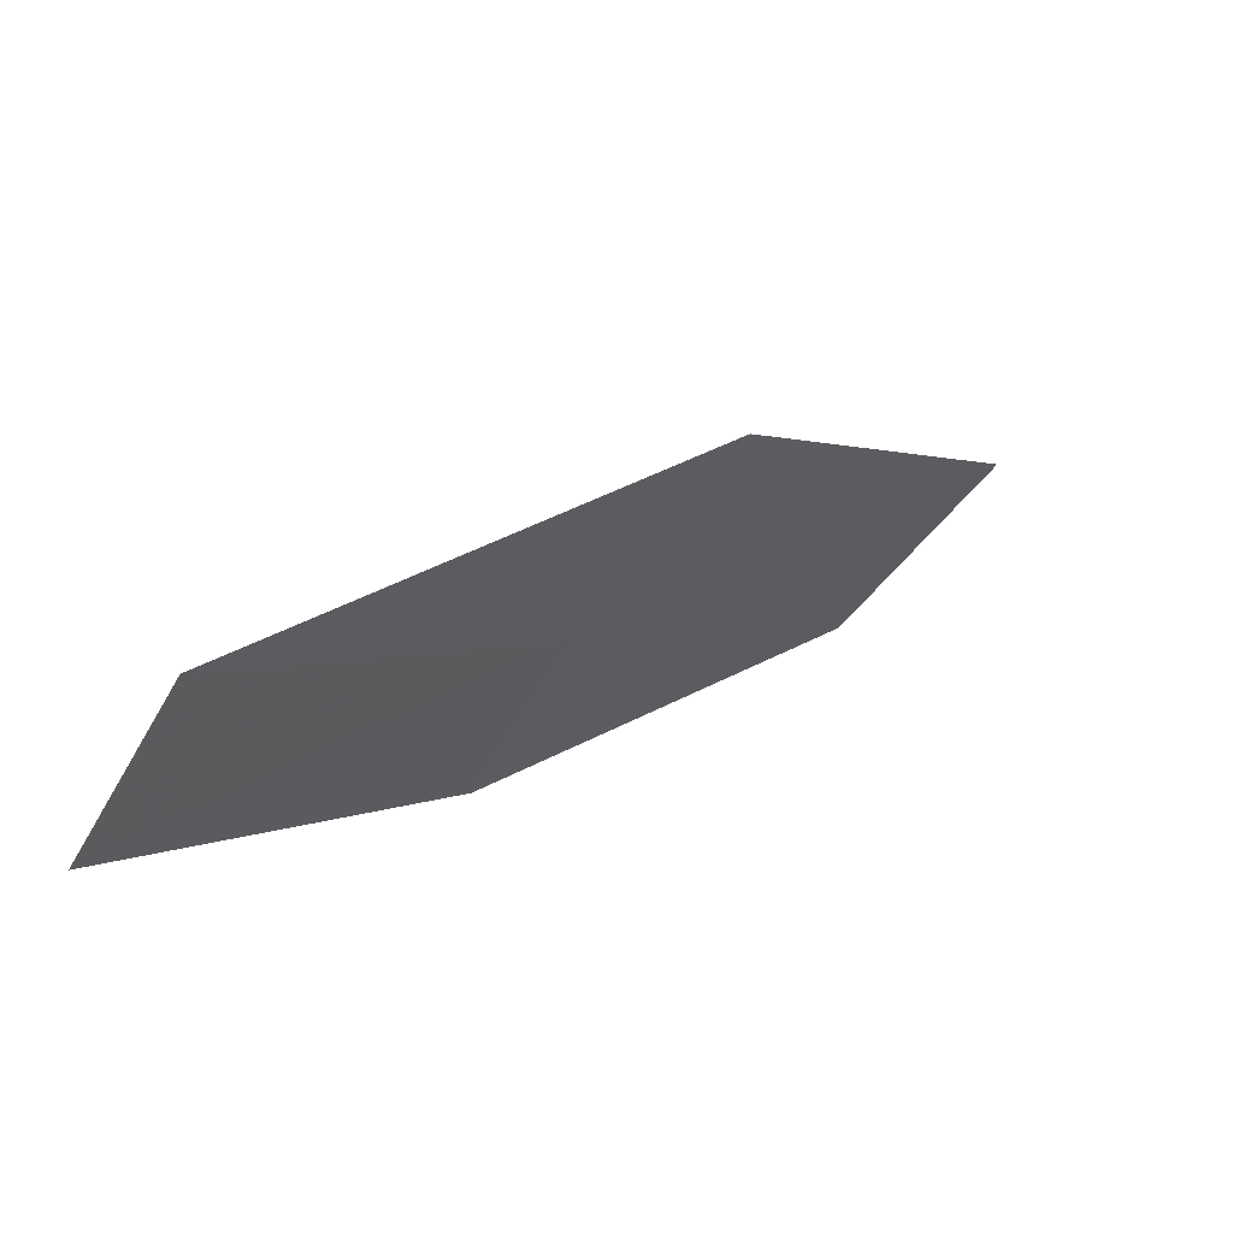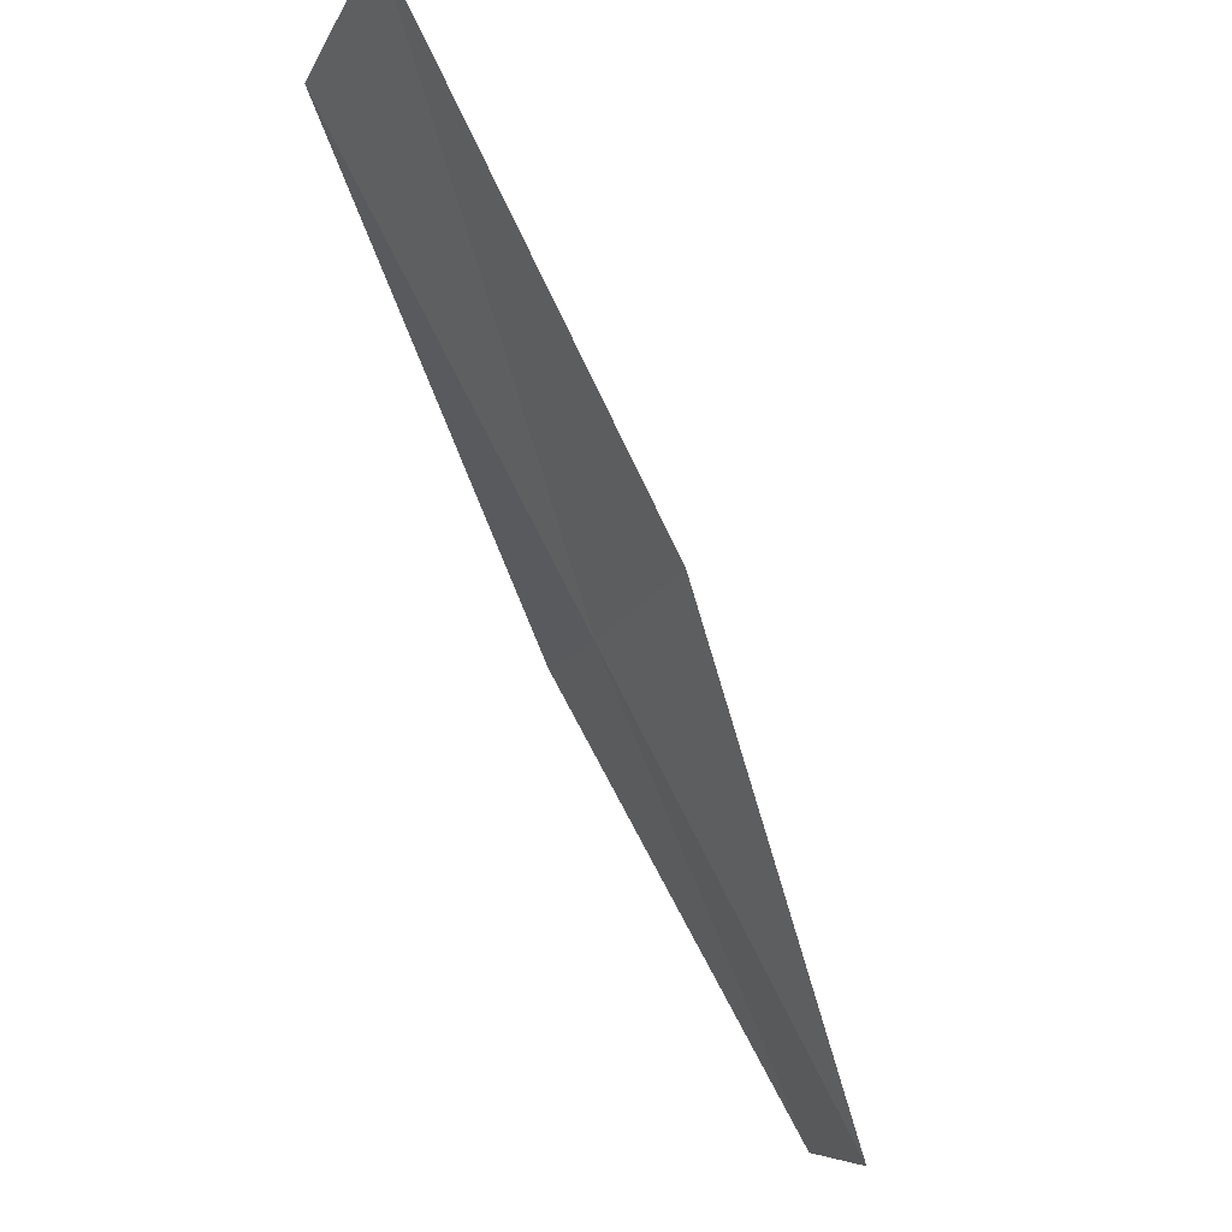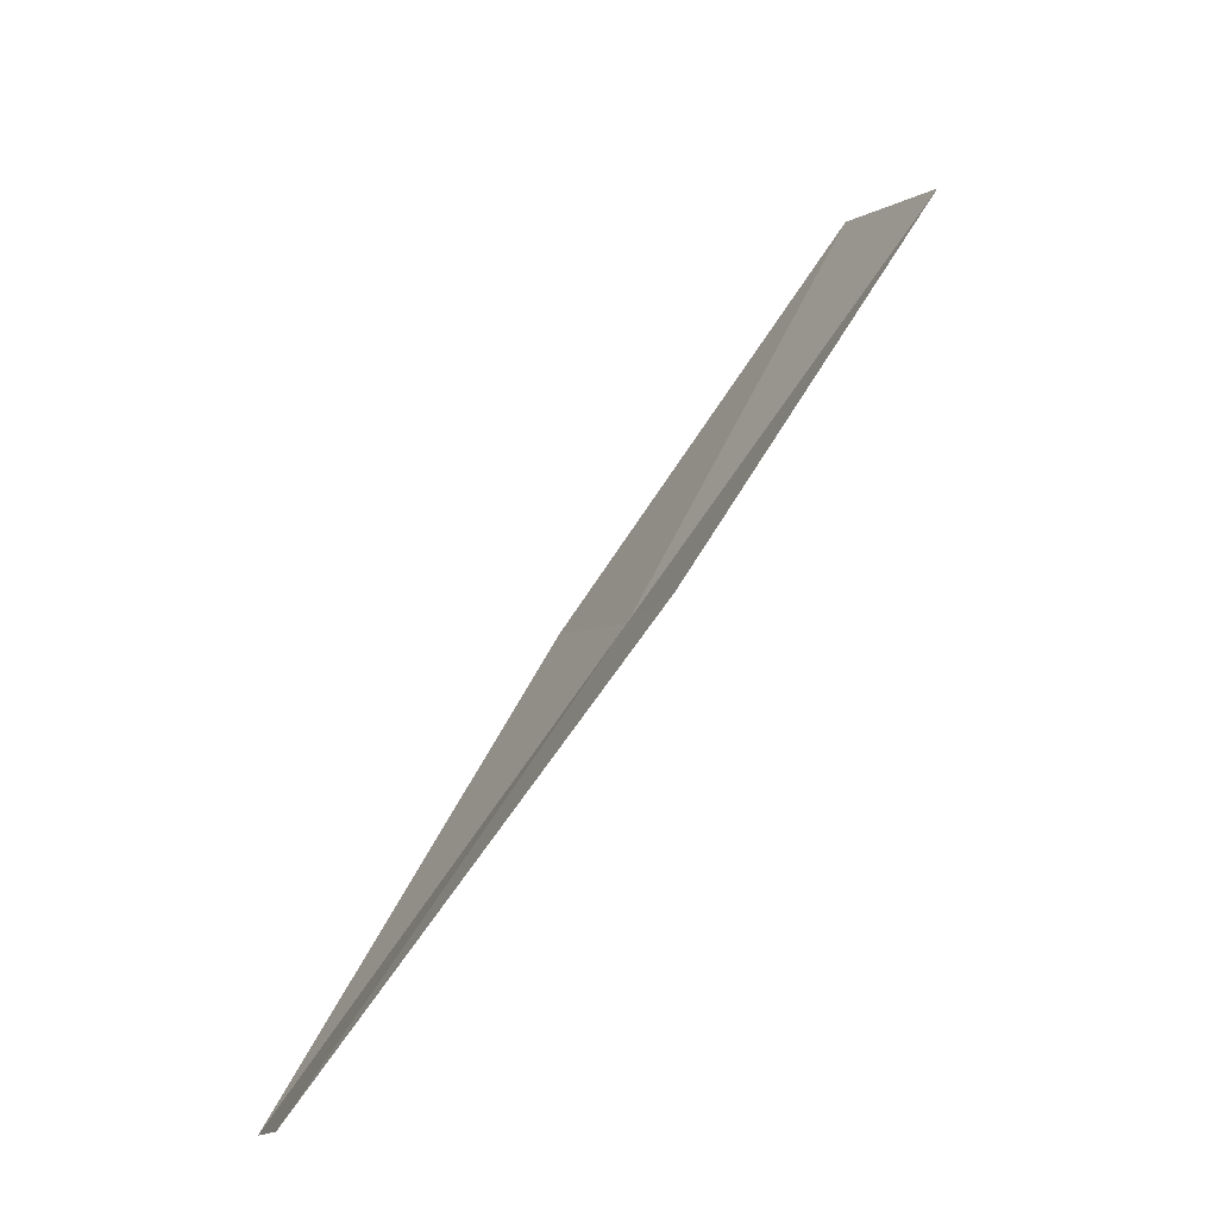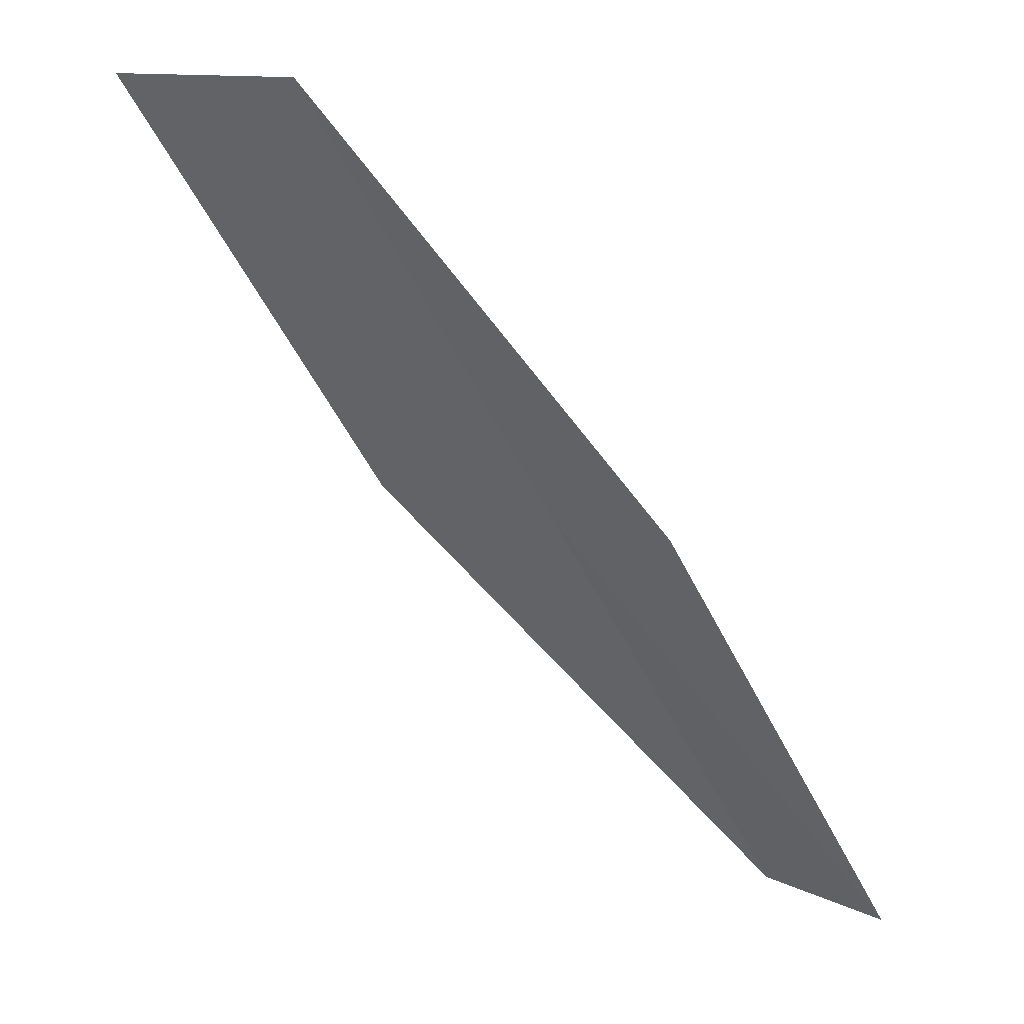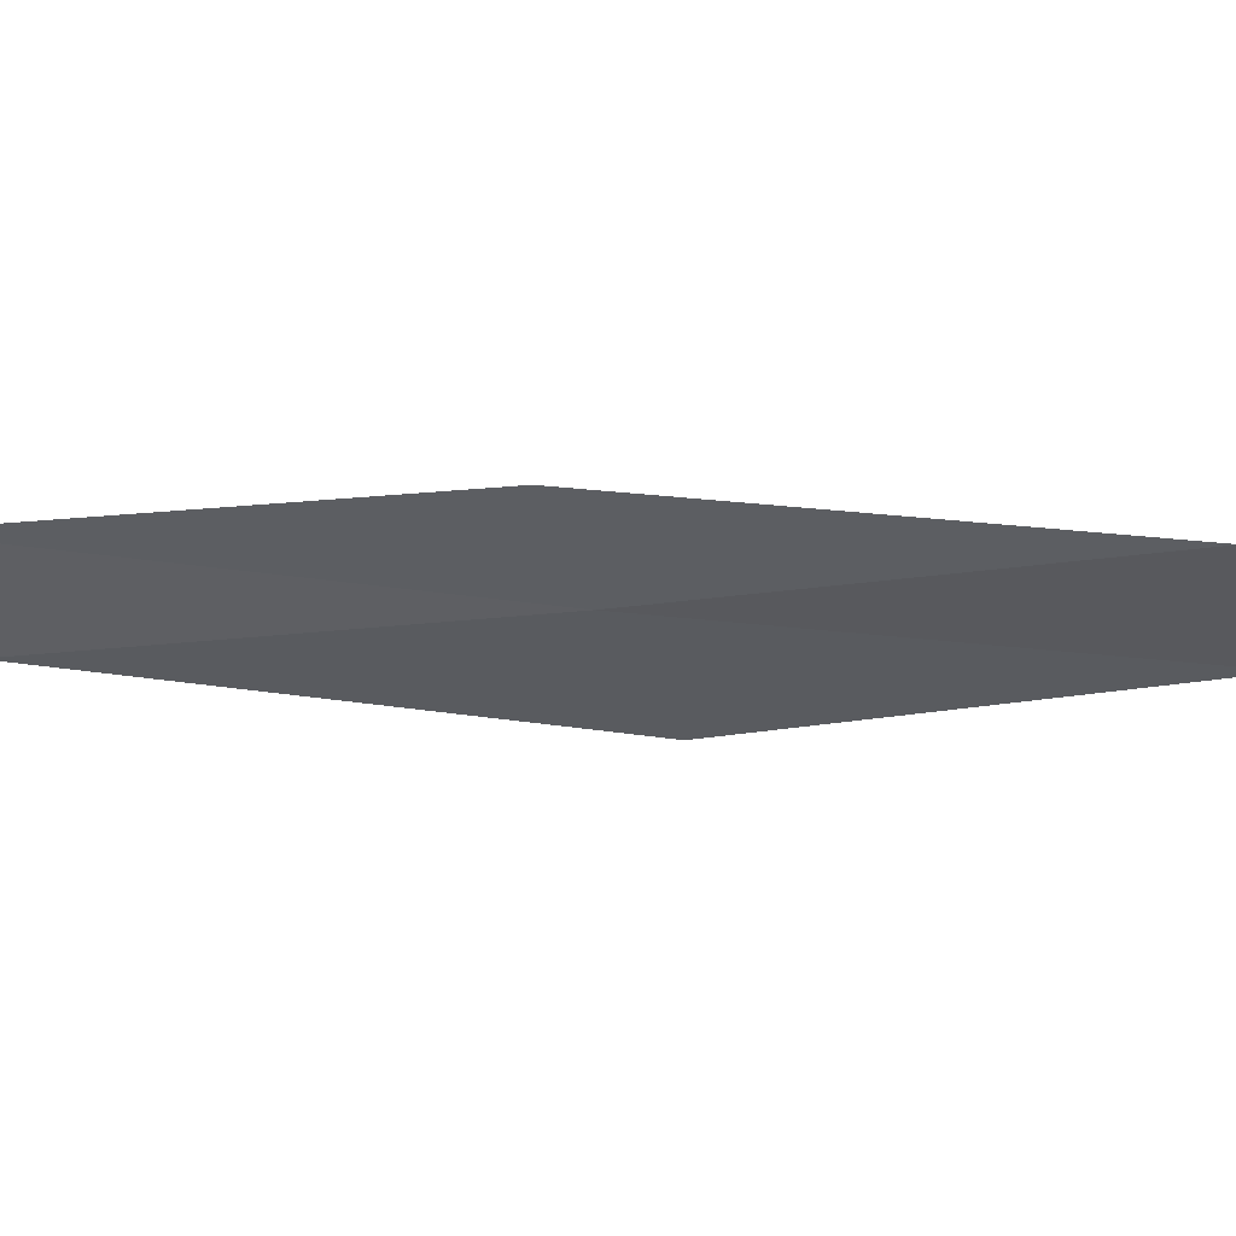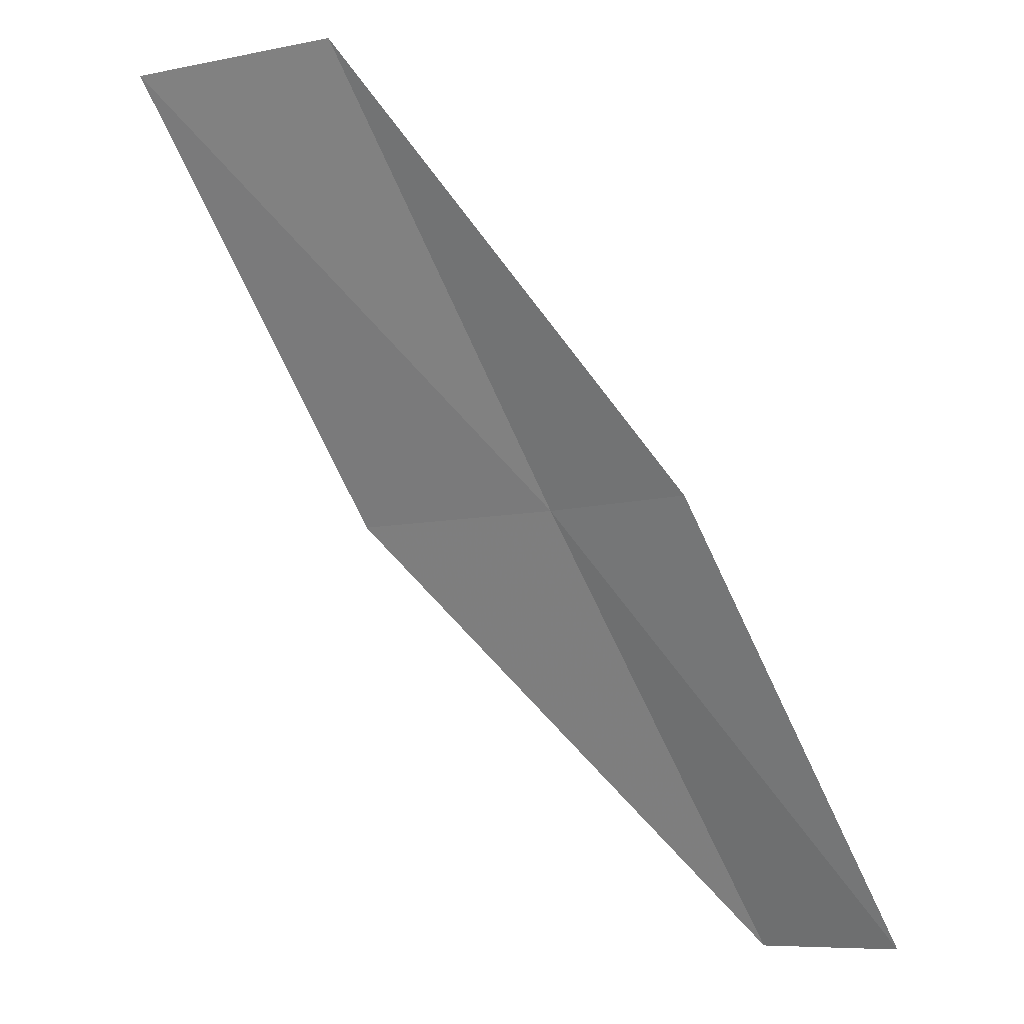
<metadata>
{"format":"obj","ext":"obj","renderer":"f3d","projection":"perspective","resolution":1024,"background":"white","views":[{"elev":-77.6,"azim":-3.2,"up":"+Z"},{"elev":-73.0,"azim":58.5,"up":"+Y"},{"elev":53.4,"azim":-115.9,"up":"+Y"},{"elev":12.5,"azim":165.6,"up":"+Z"},{"elev":26.4,"azim":-55.2,"up":"+Y"},{"elev":-8.6,"azim":158.3,"up":"+Z"}]}
</metadata>
<code>
v 5.881 -23.11 2
v 5.508 -22.47 2
v 4.324 -22.73 0
v 4.663 -23.39 0
v 6.501 -23.95 2
v 7.082 -22.78 4
v 7.746 -23.57 4
f 1 2 3
f 1 3 4
f 1 4 5
f 1 6 2
f 1 7 6
f 1 5 7

</code>
